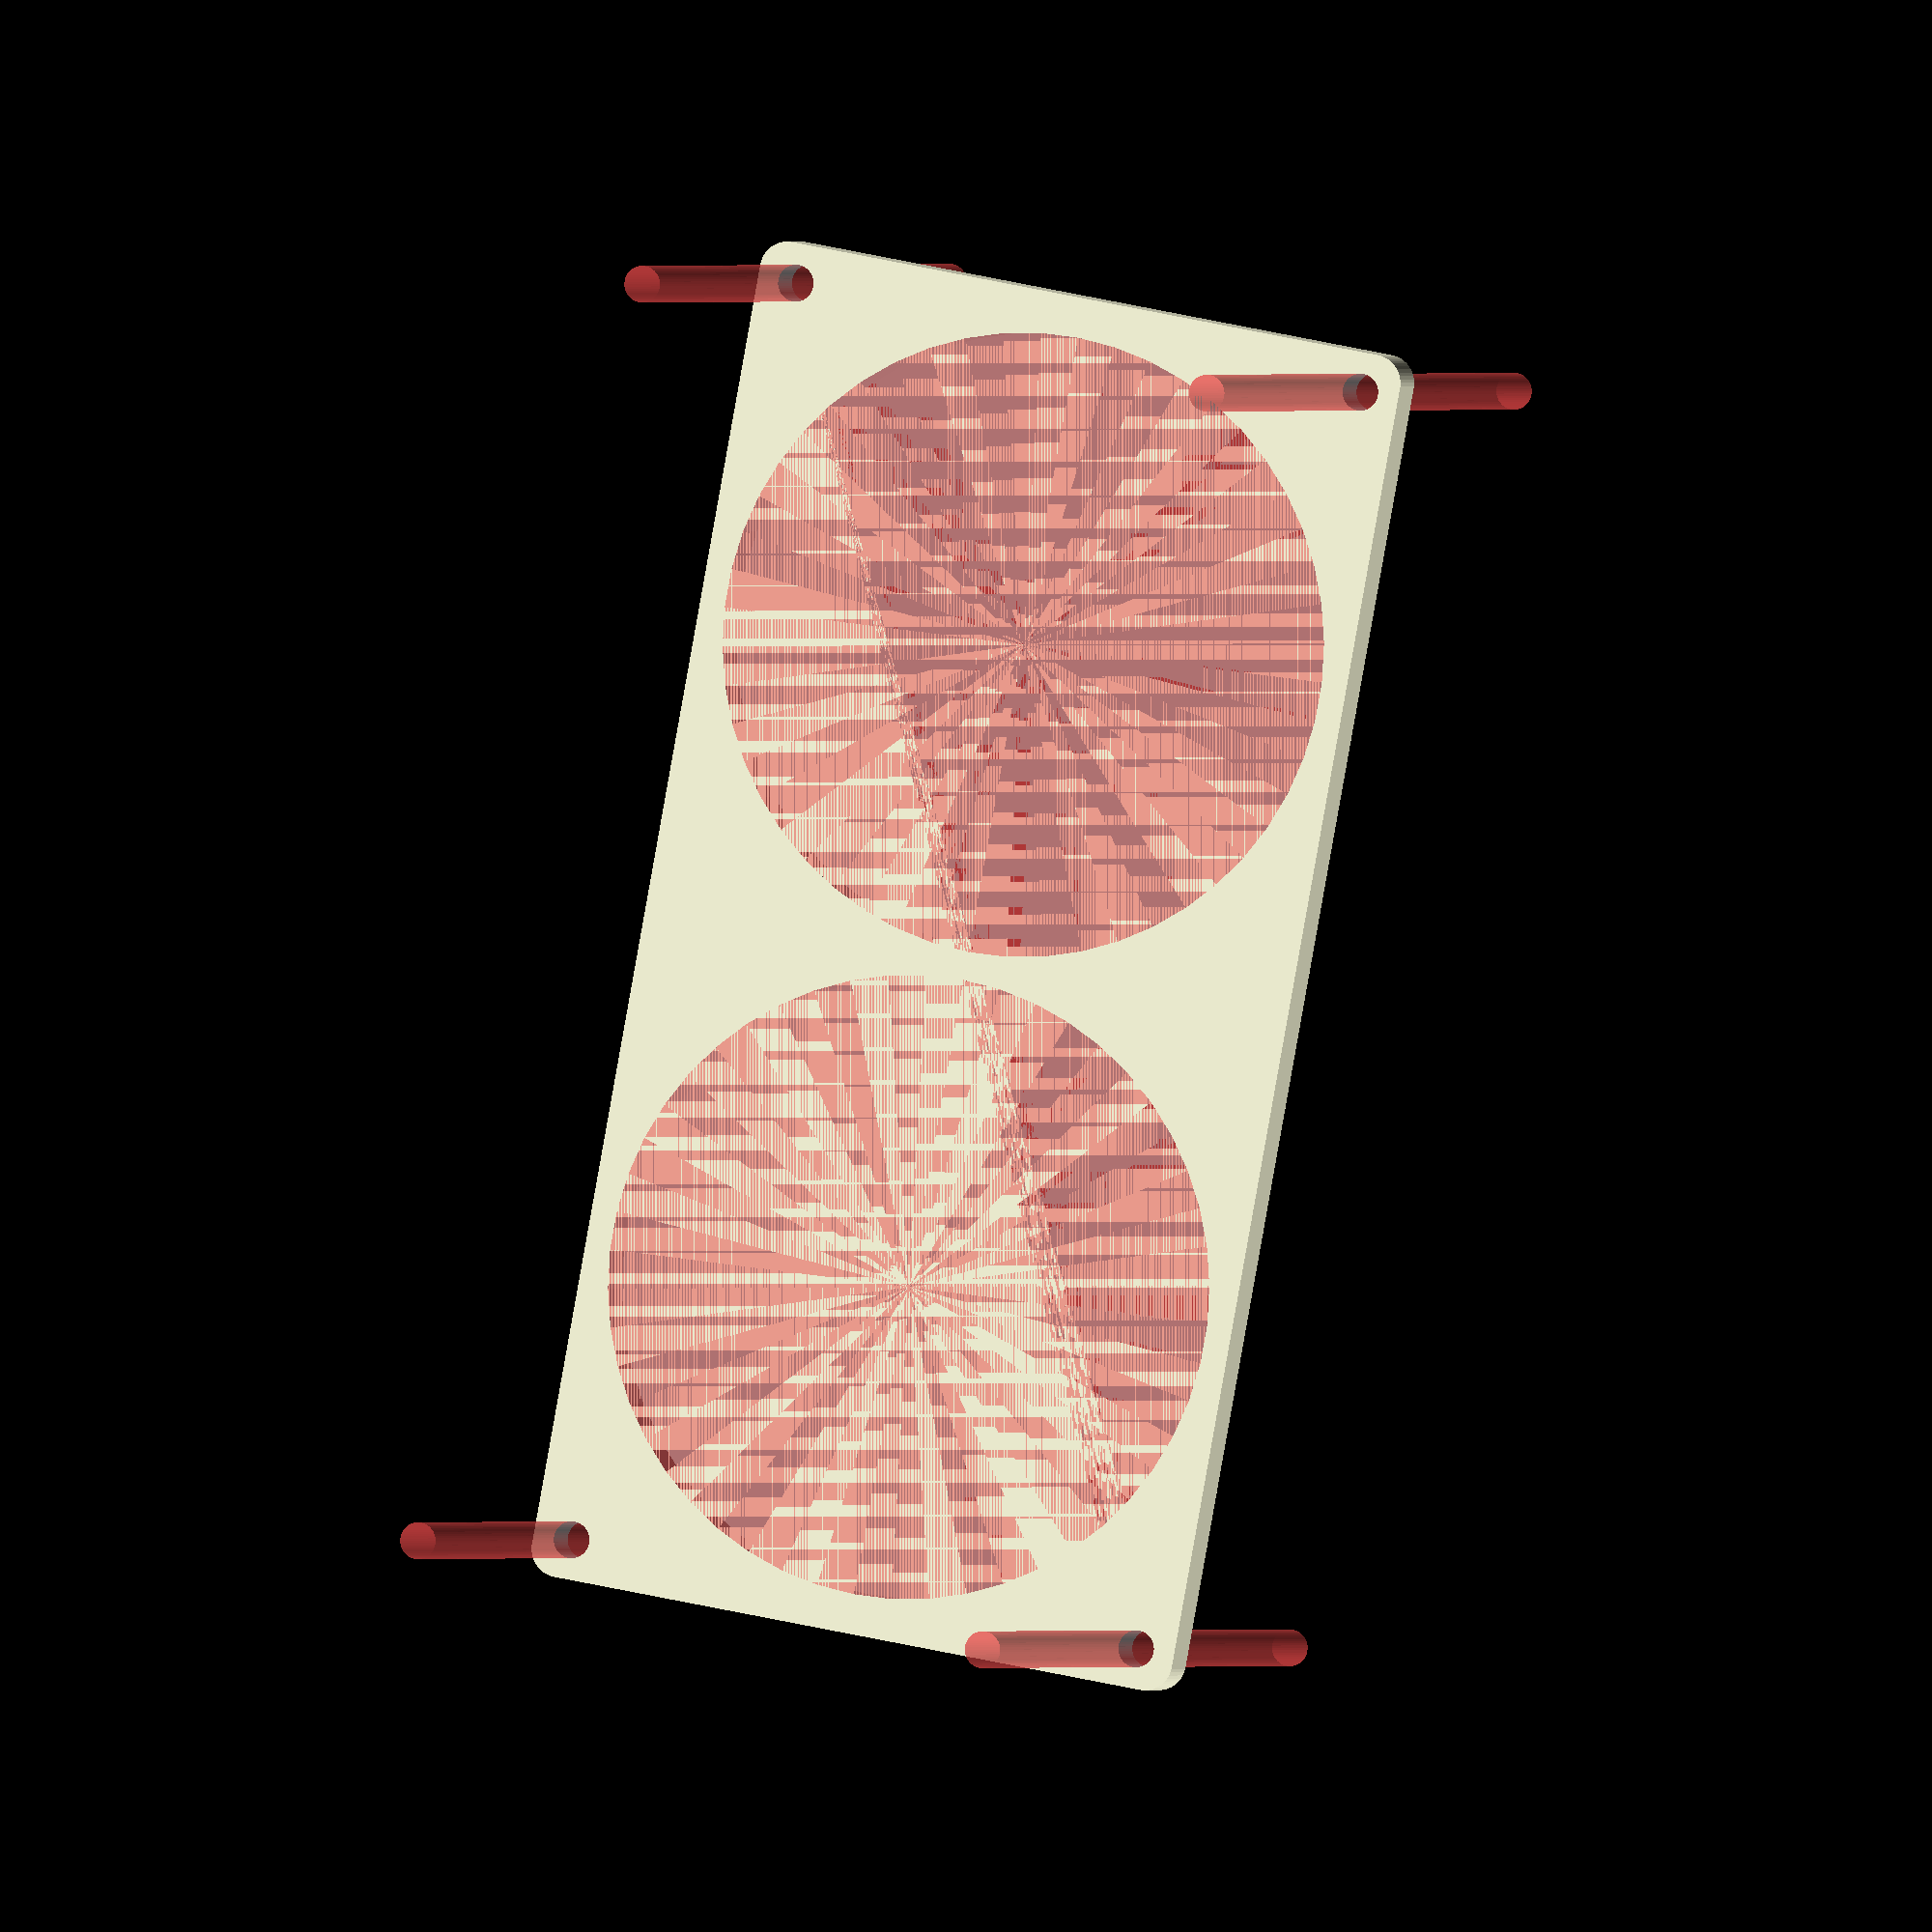
<openscad>
$fn = 50;


difference() {
	union() {
		hull() {
			translate(v = [-114.5000000000, 54.5000000000, 0]) {
				cylinder(h = 9, r = 5);
			}
			translate(v = [114.5000000000, 54.5000000000, 0]) {
				cylinder(h = 9, r = 5);
			}
			translate(v = [-114.5000000000, -54.5000000000, 0]) {
				cylinder(h = 9, r = 5);
			}
			translate(v = [114.5000000000, -54.5000000000, 0]) {
				cylinder(h = 9, r = 5);
			}
		}
	}
	union() {
		#translate(v = [-112.5000000000, -52.5000000000, -100.0000000000]) {
			cylinder(h = 200, r = 3.2500000000);
		}
		#translate(v = [-112.5000000000, 52.5000000000, -100.0000000000]) {
			cylinder(h = 200, r = 3.2500000000);
		}
		#translate(v = [112.5000000000, -52.5000000000, -100.0000000000]) {
			cylinder(h = 200, r = 3.2500000000);
		}
		#translate(v = [112.5000000000, 52.5000000000, -100.0000000000]) {
			cylinder(h = 200, r = 3.2500000000);
		}
		#translate(v = [-57.5000000000, 0, 0]) {
			cylinder(h = 9, r = 55.0000000000);
		}
		#translate(v = [57.5000000000, 0, 0]) {
			cylinder(h = 9, r = 55.0000000000);
		}
	}
}
</openscad>
<views>
elev=359.9 azim=259.5 roll=195.7 proj=o view=solid
</views>
